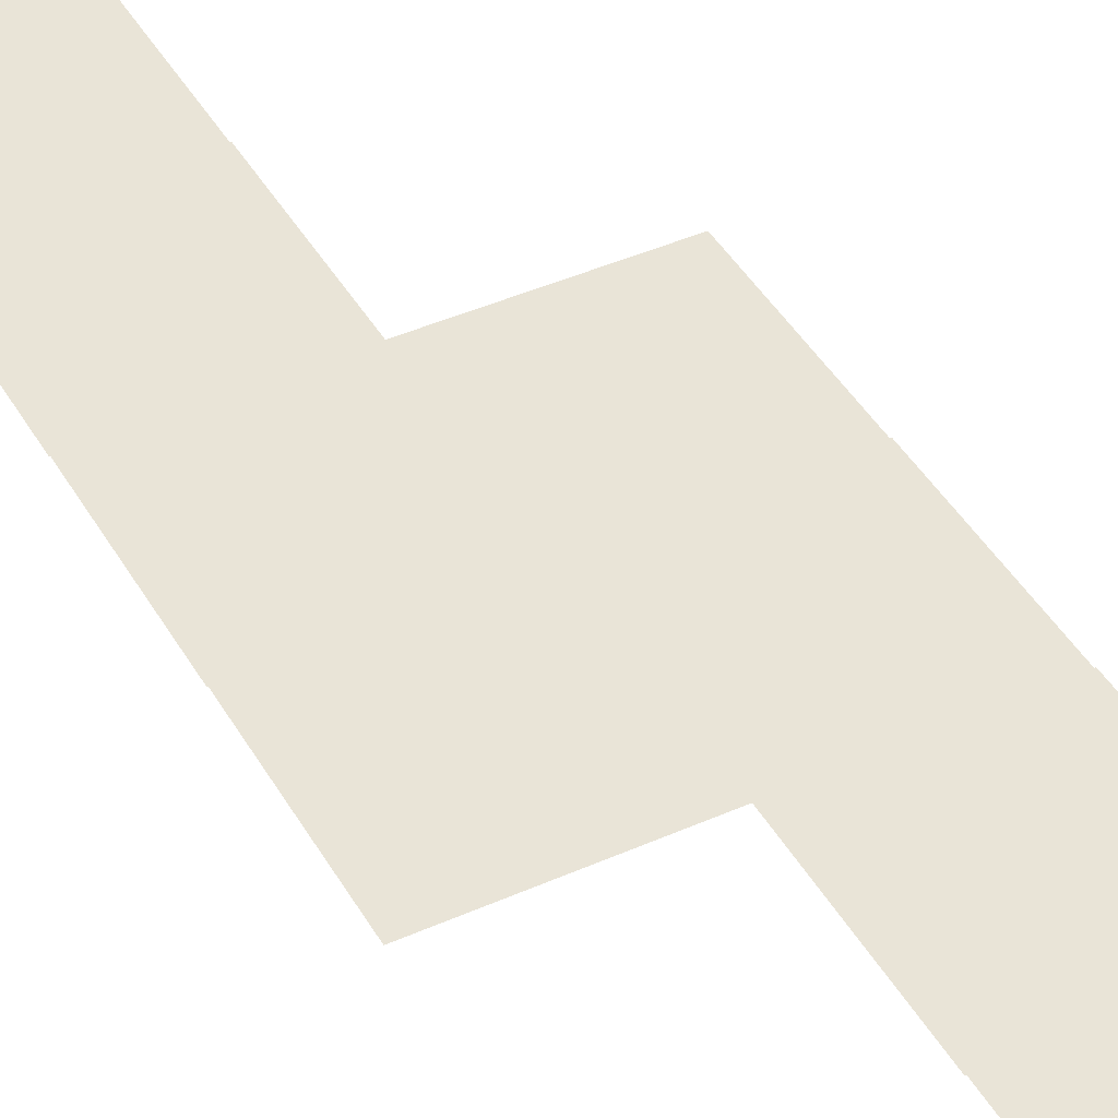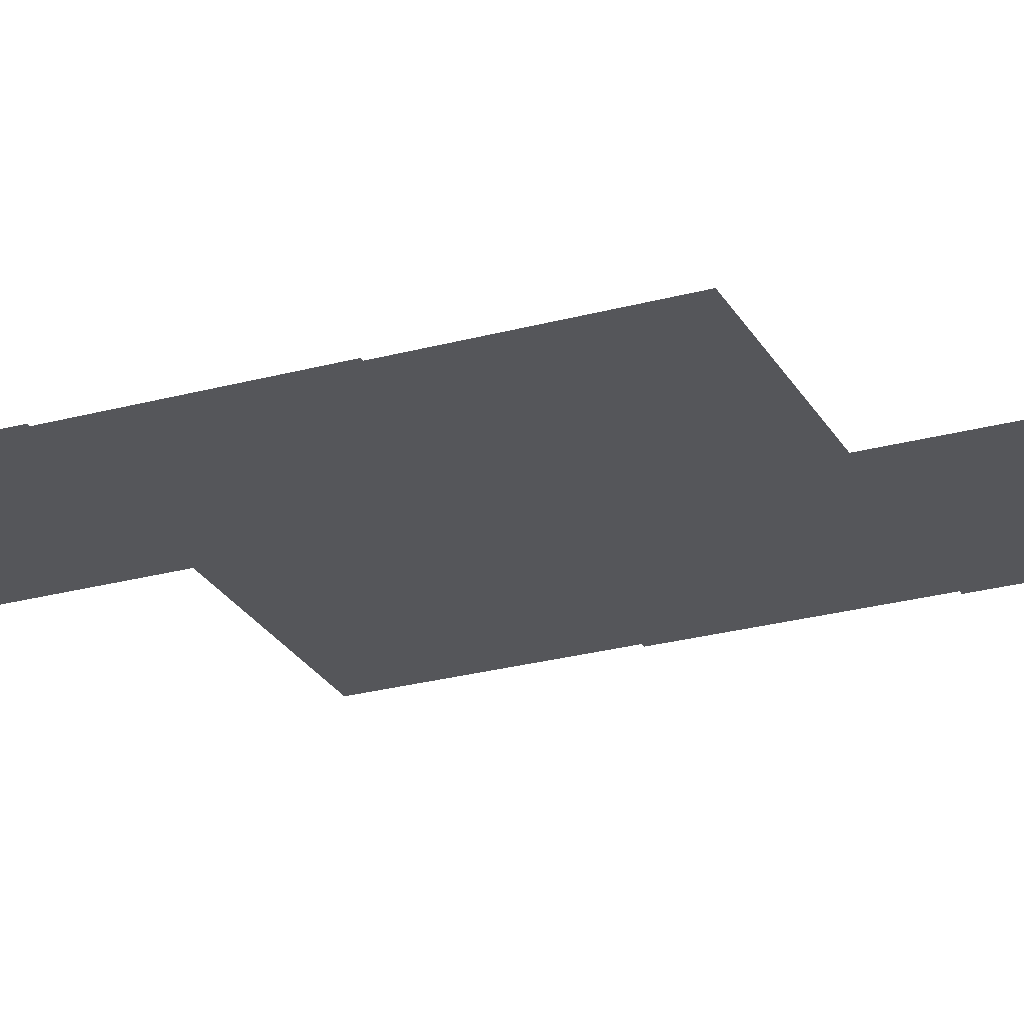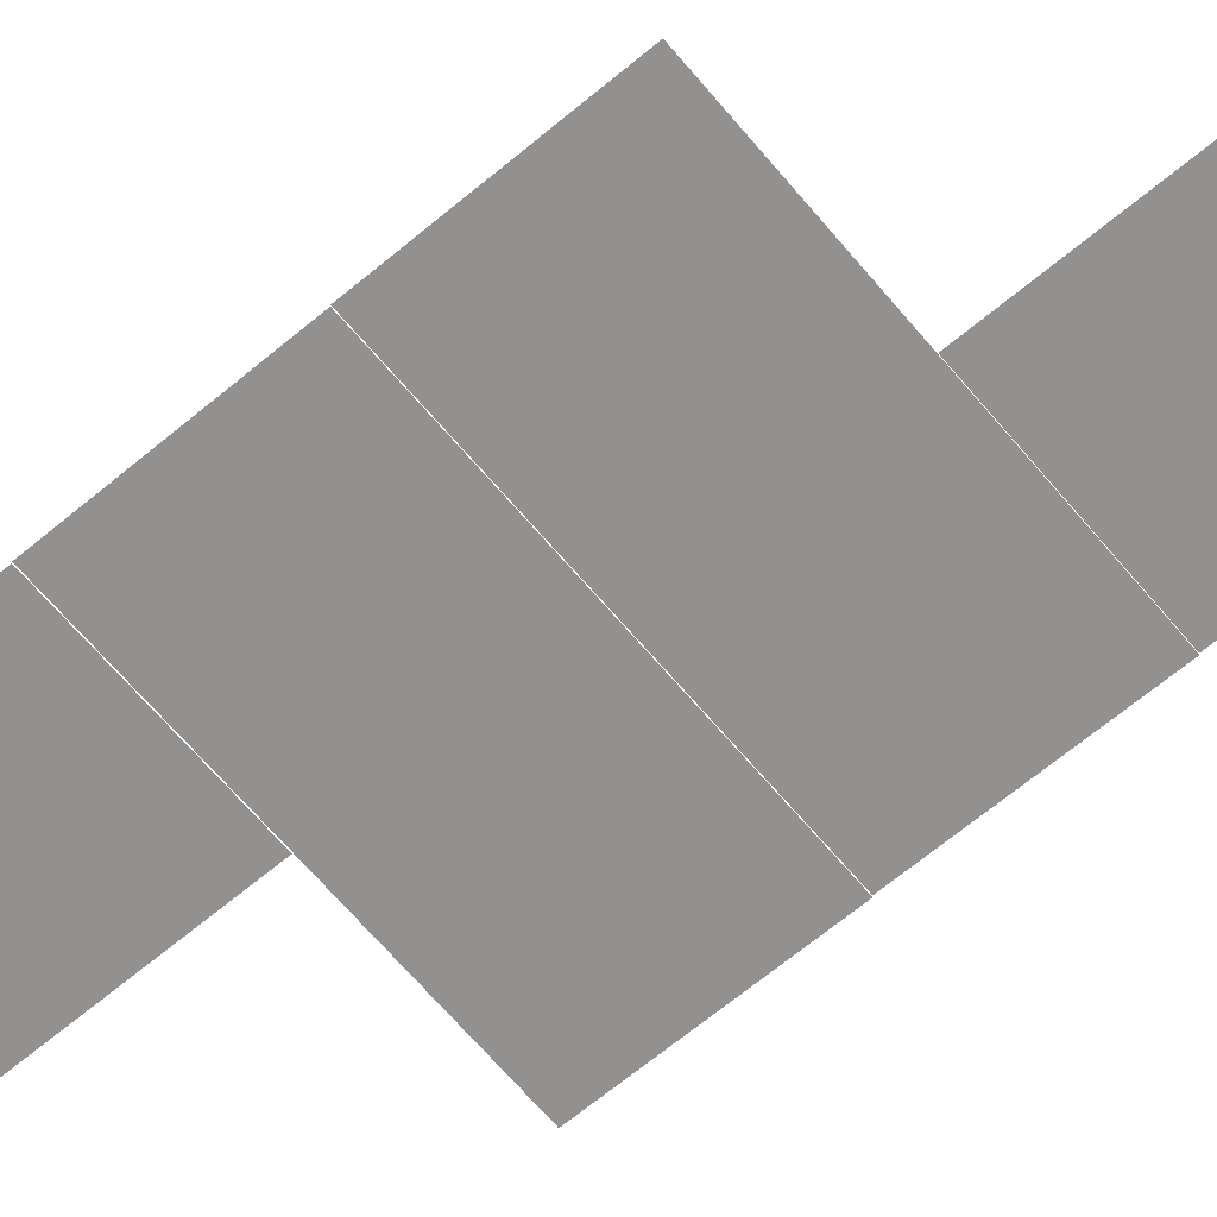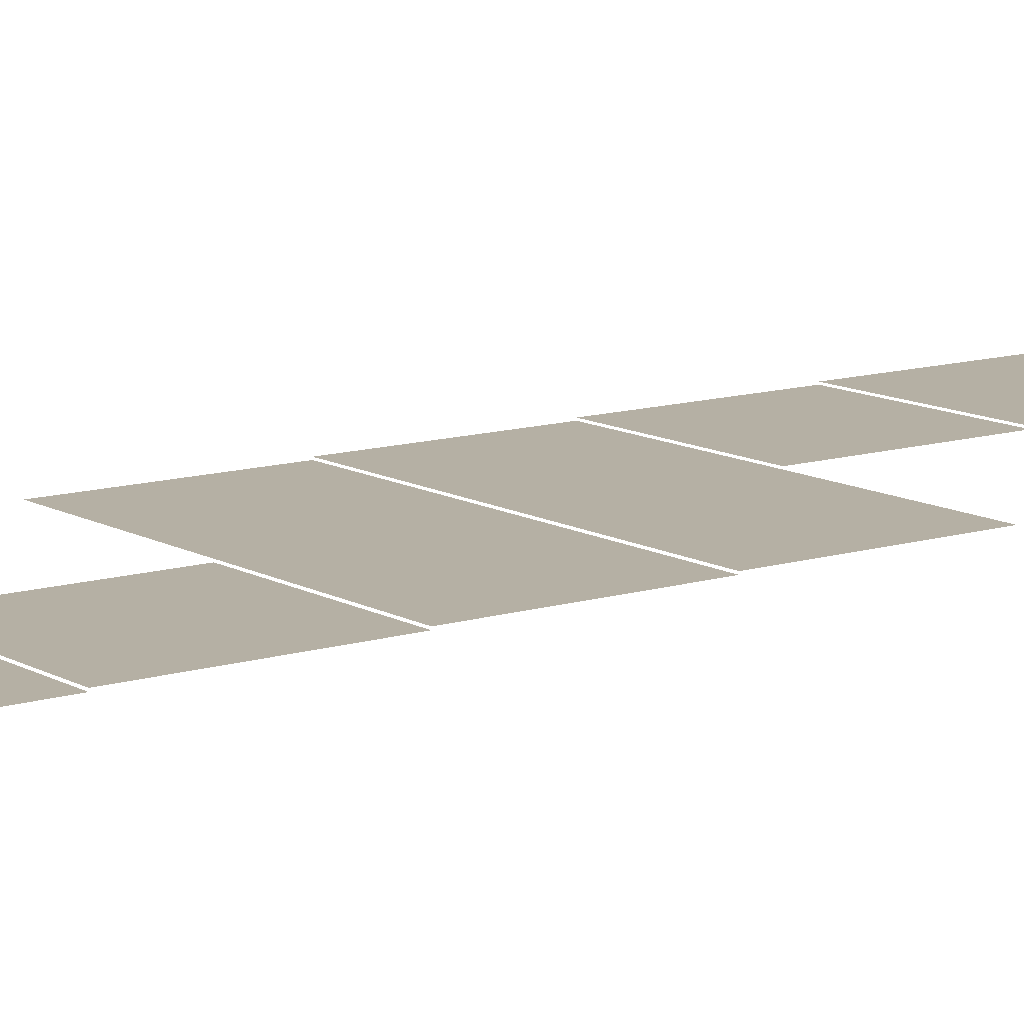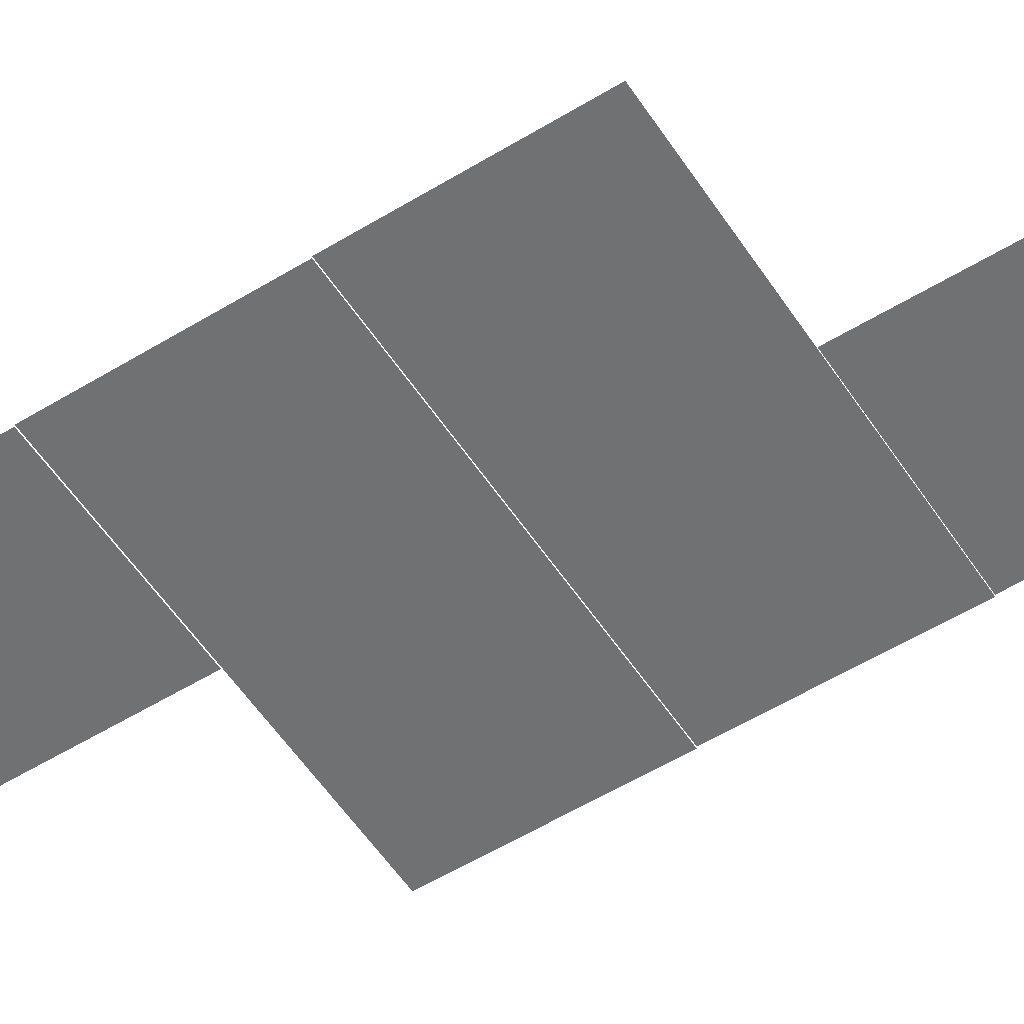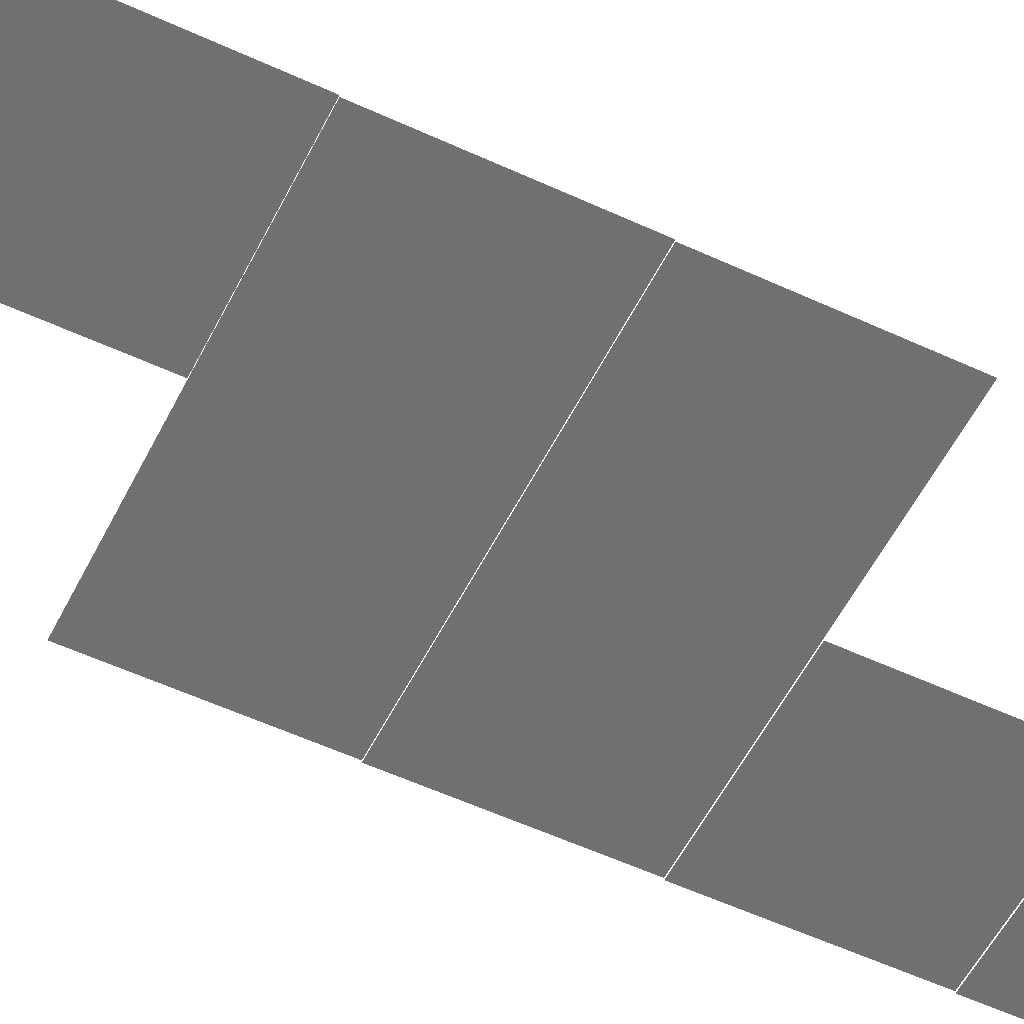
<metadata>
{"format":"obj","ext":"obj","renderer":"f3d","projection":"perspective","resolution":1024,"background":"white","views":[{"elev":42.9,"azim":152.1,"up":"+Z"},{"elev":-25.9,"azim":-66.5,"up":"+Z"},{"elev":-66.1,"azim":130.0,"up":"+Z"},{"elev":11.6,"azim":53.2,"up":"+Z"},{"elev":-55.2,"azim":122.8,"up":"+Z"},{"elev":-54.8,"azim":-116.2,"up":"+Z"}]}
</metadata>
<code>
v -13 -1 -0.01
v -14 -1 -0.01
v -14 0 -0.01
v -13 0 -0.01
v -13 -2 -0.02
v -14 -2 -0.02
v -14 -1 -0.02
v -13 -1 -0.02
v -12 -3 -0.03
v -13 -3 -0.03
v -13 -2 -0.03
v -12 -2 -0.03
v -13 -3 -0.03
v -14 -3 -0.03
v -14 -2 -0.03
v -13 -2 -0.03
v -12 -4 -0.04
v -13 -4 -0.04
v -13 -3 -0.04
v -12 -3 -0.04
v -13 -4 -0.04
v -14 -4 -0.04
v -14 -3 -0.04
v -13 -3 -0.04
v -12 -5 -0.05
v -13 -5 -0.05
v -13 -4 -0.05
v -12 -4 -0.05
v -12 -6 -0.06
v -13 -6 -0.06
v -13 -5 -0.06
v -12 -5 -0.06
g sunrise_mesh_0112
f 1 2 3 4
f 5 6 7 8
f 9 10 11 12
f 13 14 15 16
f 17 18 19 20
f 21 22 23 24
f 25 26 27 28
f 29 30 31 32

</code>
